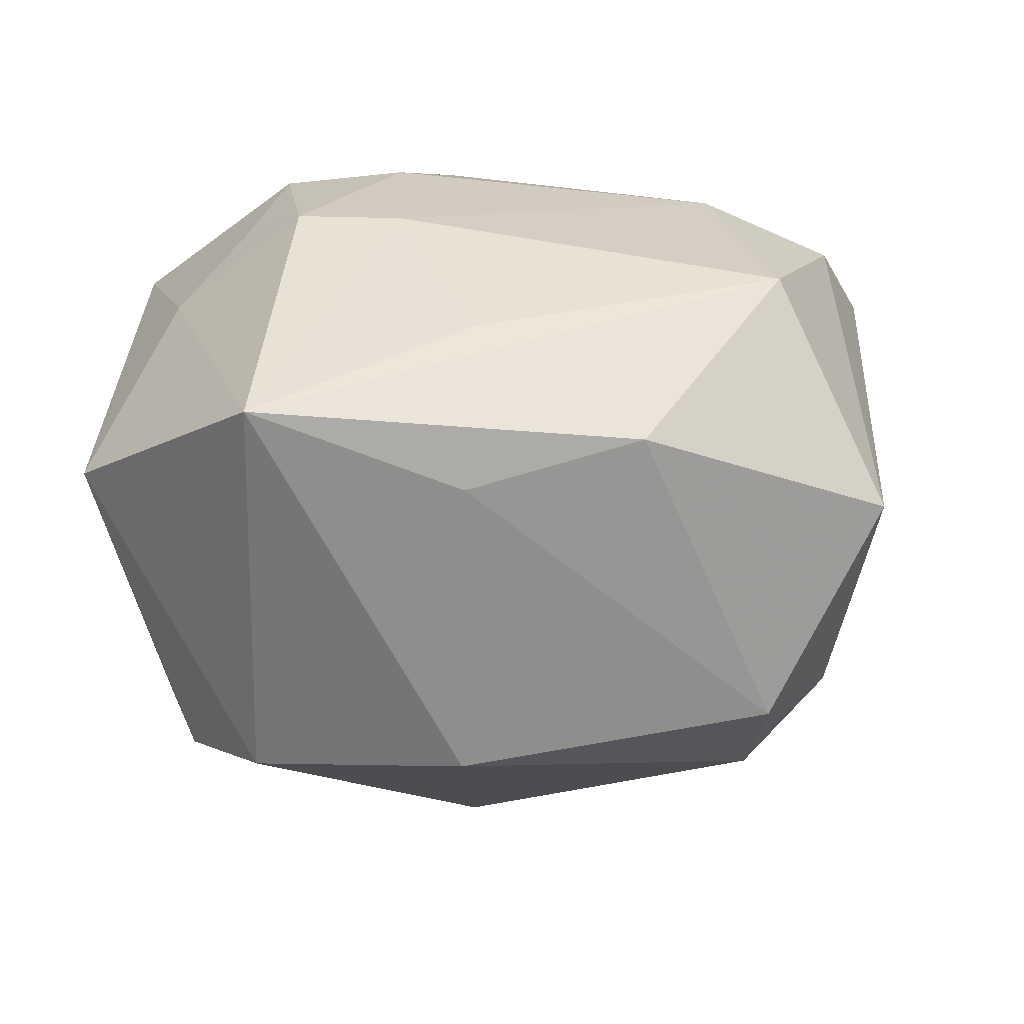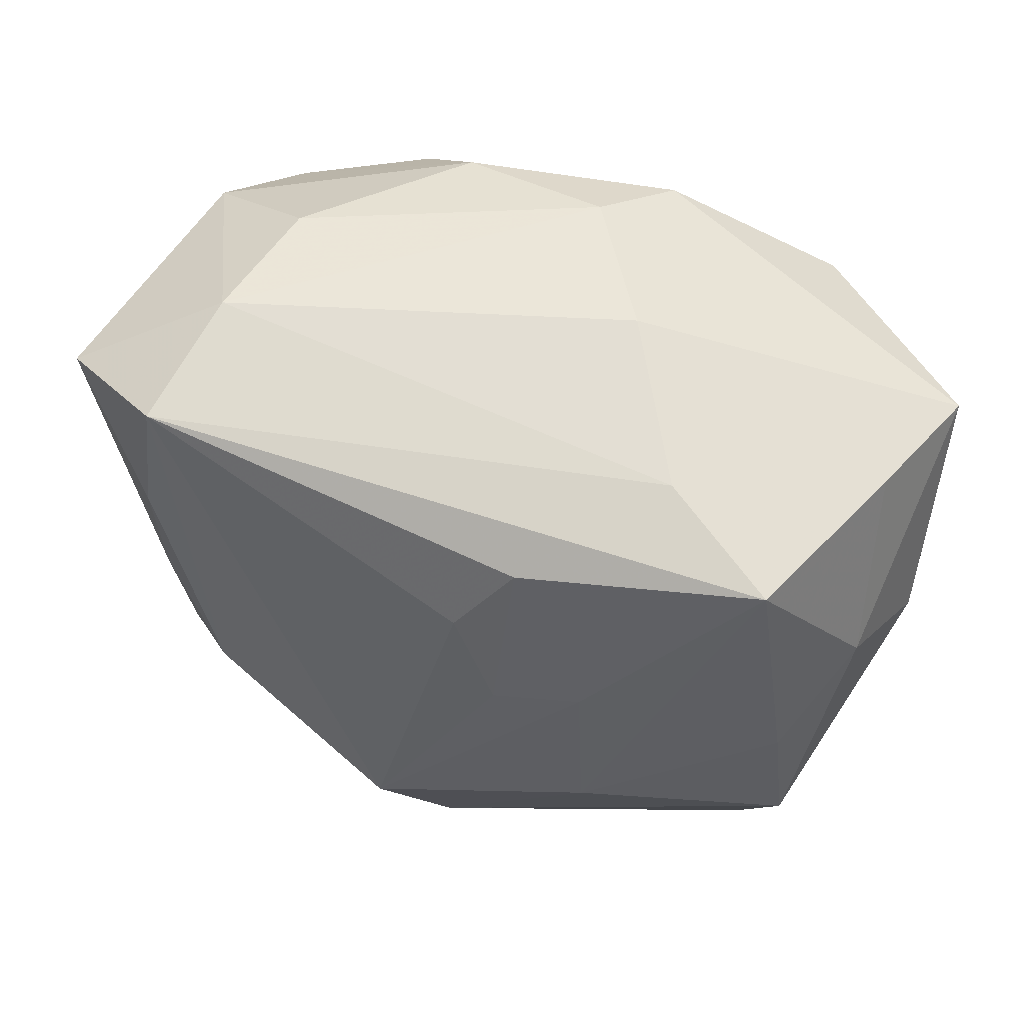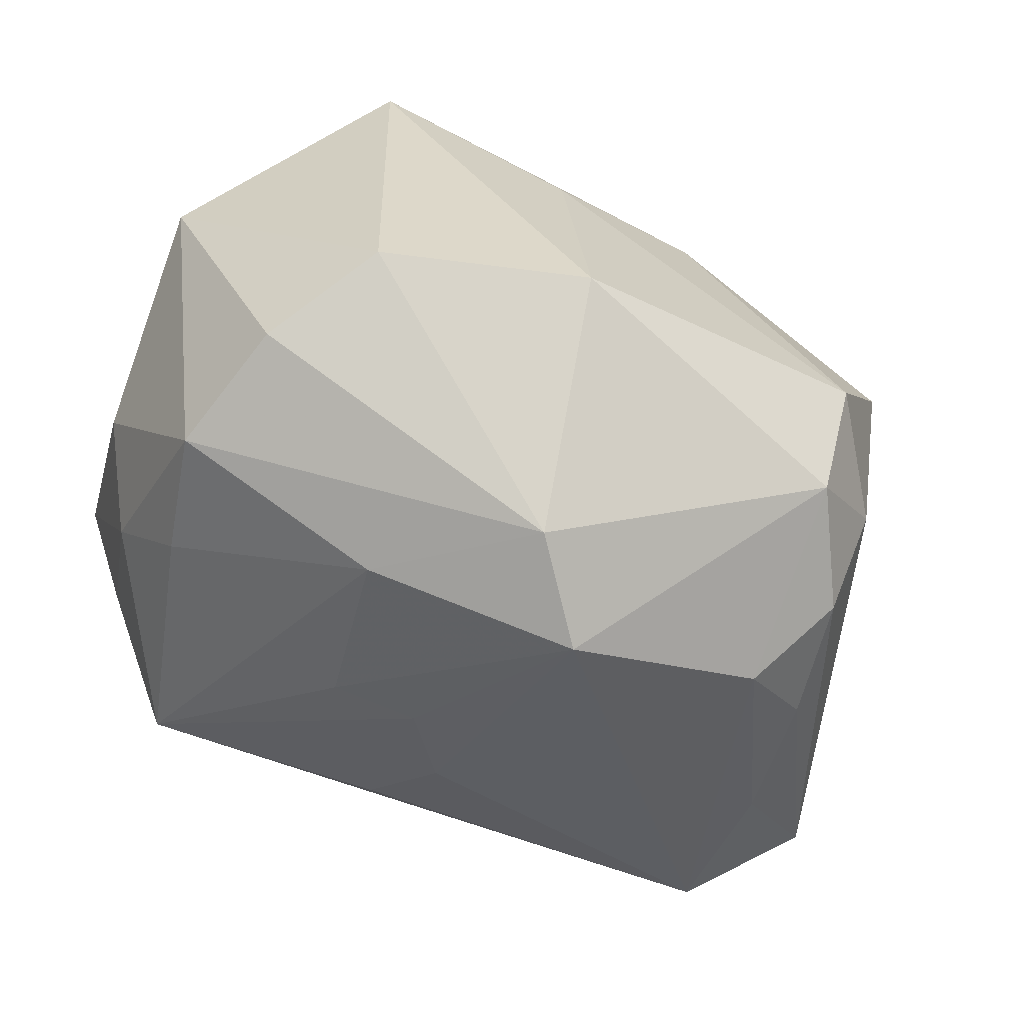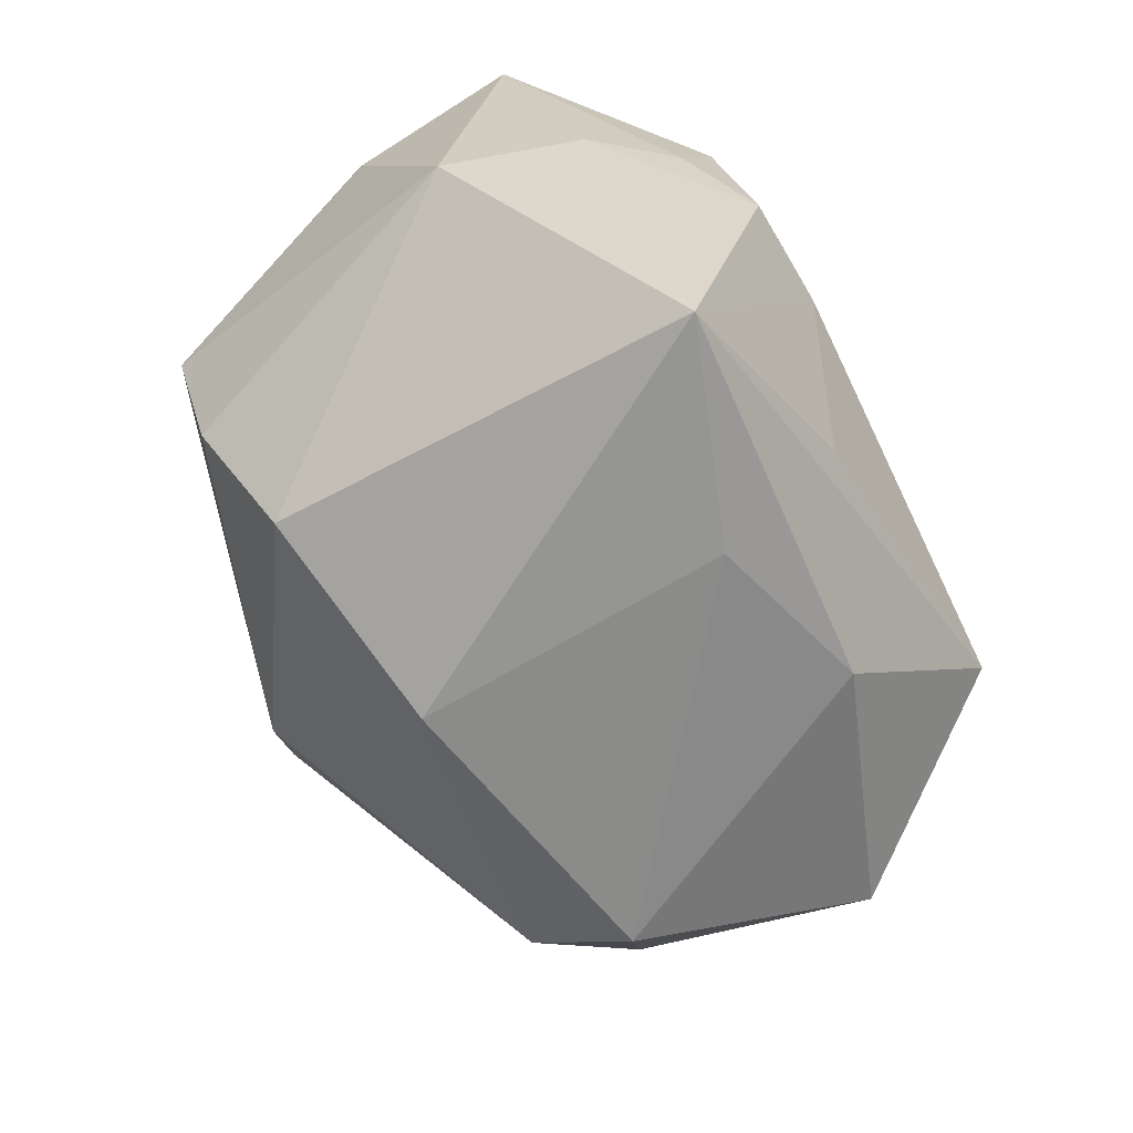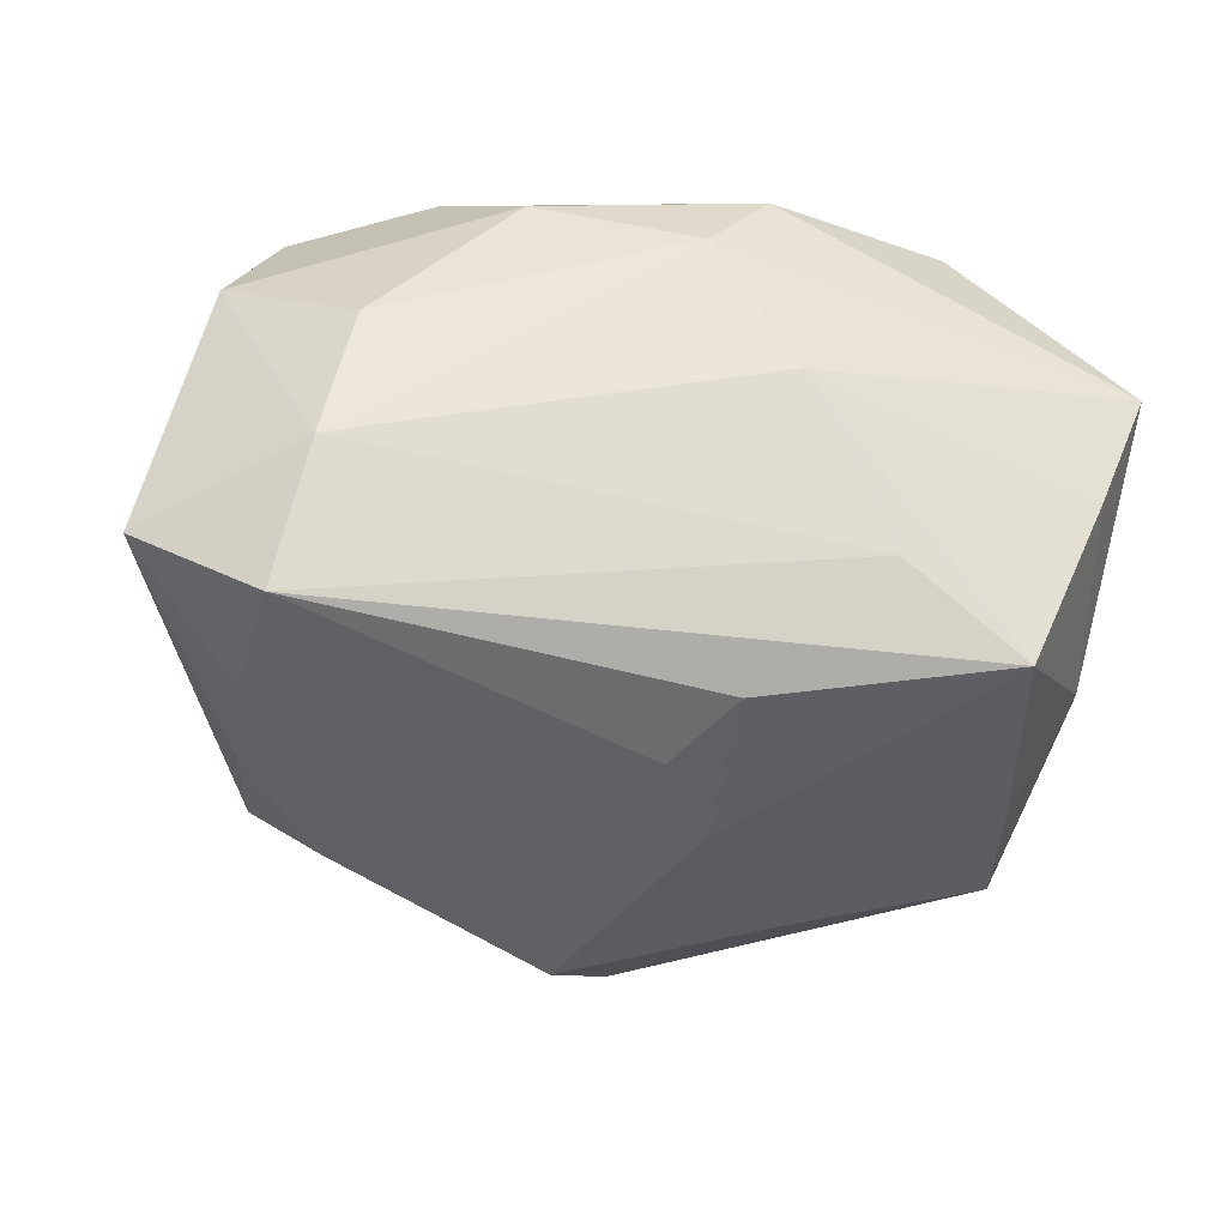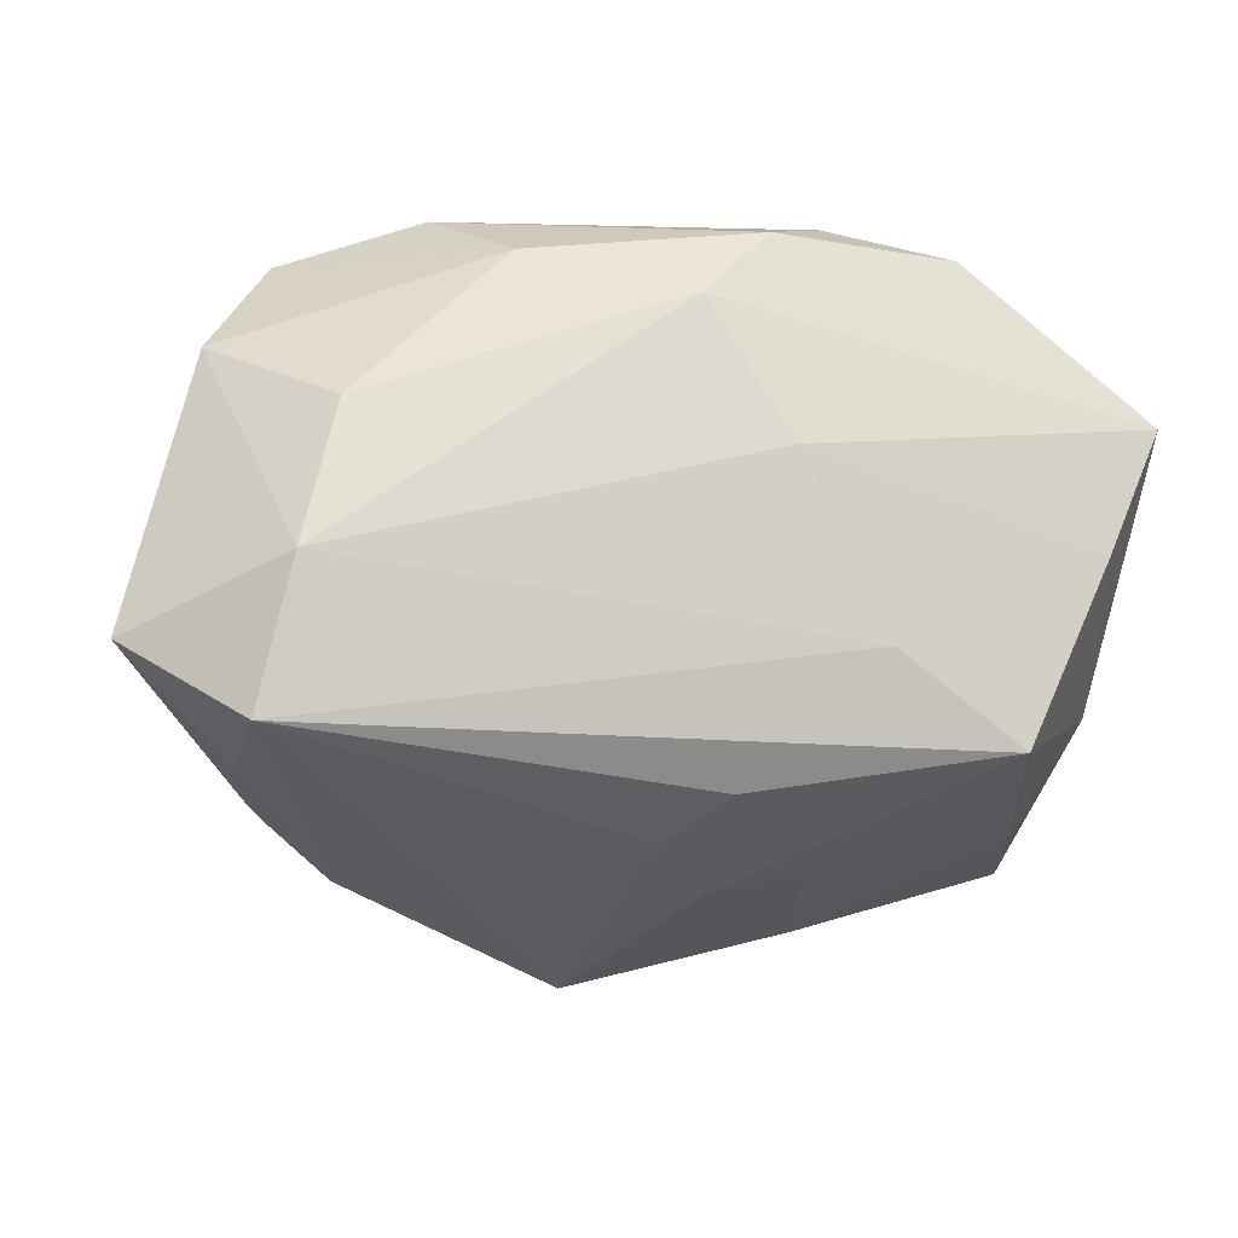
<metadata>
{"format":"obj","ext":"obj","renderer":"f3d","projection":"perspective","resolution":1024,"background":"white","views":[{"elev":-62.2,"azim":175.3,"up":"+Z"},{"elev":67.2,"azim":16.0,"up":"+Z"},{"elev":-64.5,"azim":158.9,"up":"+Y"},{"elev":-68.5,"azim":116.1,"up":"+Z"},{"elev":-21.6,"azim":-10.5,"up":"+Y"},{"elev":-7.8,"azim":-8.2,"up":"+Y"}]}
</metadata>
<code>
v -0.007217 0.01199 -0.01686
v 0.002276 -0.01672 0.007733
v 0.002663 0.008963 -0.01881
v 0.009559 -0.005412 0.01845
v 0.007273 -0.01579 0.007921
v -0.02082 -0.006776 -0.01031
v -0.02703 -0.005154 0.01382
v 0.002701 0.01586 -0.01164
v 0.02115 0.0102 0.0009729
v -0.02209 0.007001 -0.01313
v 0.02446 0.006424 0.01362
v -0.02313 0.009667 0.01095
v -0.01618 -0.01144 -0.01318
v -0.02046 -0.009312 0.01801
v 0.02125 -0.000378 0.01534
v 0.0152 0.0157 0.01006
v 0.01926 -0.01358 0.003579
v -0.01191 0.01719 0.008326
v 0.02506 -0.00206 0.002565
v -0.02116 -0.01092 0.009218
v 0.005014 0.004157 0.01845
v 0.007566 0.01788 -0.0005924
v -0.01964 -0.0123 -0.006278
v 0.02531 0.003665 -0.009947
v 0.01823 -0.01398 -0.01145
v -0.0198 0.01492 0.006547
v -0.003859 -0.02139 -0.002477
v 0.01377 0.01737 -0.0002182
v 0.02045 0.01085 0.008241
v 0.01627 -0.01033 0.01765
v -0.008095 0.01438 0.01395
v 0.0172 0.01442 0.003894
v 0.02058 -0.01511 -0.003996
v -0.01853 -0.001352 0.01845
v -0.0165 -0.005365 -0.01715
v -0.02069 -0.01178 0.00134
v 0.0007701 0.01183 0.01682
v 0.001518 -0.00896 -0.01958
v 0.002298 -0.01234 0.01615
v 0.008 0.01707 0.01006
v -0.0007095 -0.01453 0.01218
v 0.004572 0.01558 0.01451
v -0.01652 0.006378 0.01631
v 0.008407 -0.01842 -0.001576
v 0.01502 0.01302 -0.01925
v -0.01515 0.01788 -0.00585
v 0.01381 -0.01124 -0.01739
v 0.02234 -0.007575 0.006874
v -0.01599 -0.01581 -0.001682
v 0.0001177 -0.01994 -0.008111
f 19 24 11
f 14 34 7
f 21 11 37
f 37 34 21
f 7 10 6
f 6 23 7
f 33 24 19
f 43 34 37
f 30 14 39
f 27 14 49
f 37 11 42
f 11 16 42
f 15 21 30
f 11 21 15
f 30 21 4
f 4 21 34
f 4 14 30
f 34 14 4
f 23 6 13
f 27 49 13
f 13 49 23
f 48 33 19
f 48 15 30
f 19 11 48
f 11 15 48
f 24 47 45
f 45 47 38
f 22 28 45
f 50 44 27
f 33 44 50
f 38 47 50
f 50 13 38
f 27 13 50
f 30 39 2
f 7 23 36
f 23 49 36
f 20 14 7
f 20 49 14
f 7 36 20
f 20 36 49
f 32 28 16
f 46 1 10
f 10 26 46
f 46 45 1
f 26 18 46
f 46 18 22
f 35 13 6
f 35 6 10
f 38 13 35
f 10 1 35
f 30 44 17
f 17 44 33
f 17 48 30
f 33 48 17
f 3 45 38
f 1 45 3
f 38 35 3
f 3 35 1
f 33 50 25
f 25 50 47
f 24 33 25
f 25 47 24
f 5 44 30
f 30 2 5
f 27 44 5
f 5 2 27
f 41 39 14
f 41 2 39
f 41 14 27
f 27 2 41
f 12 10 7
f 12 26 10
f 7 34 12
f 34 43 12
f 22 18 40
f 40 18 42
f 40 42 16
f 40 28 22
f 16 28 40
f 29 16 11
f 29 32 16
f 22 45 8
f 8 46 22
f 45 46 8
f 31 12 43
f 31 43 37
f 31 18 26
f 26 12 31
f 37 42 31
f 42 18 31
f 32 29 9
f 24 45 9
f 9 11 24
f 9 29 11
f 9 45 28
f 28 32 9

</code>
